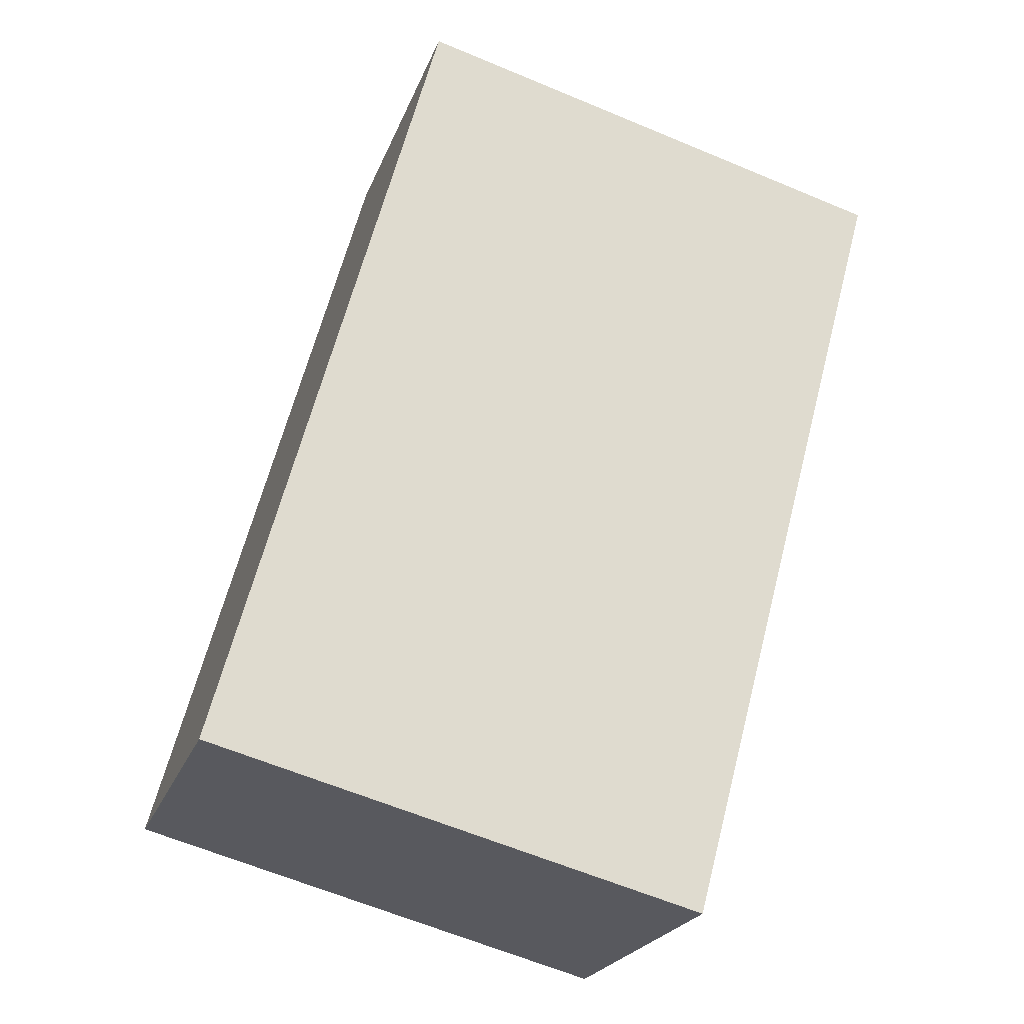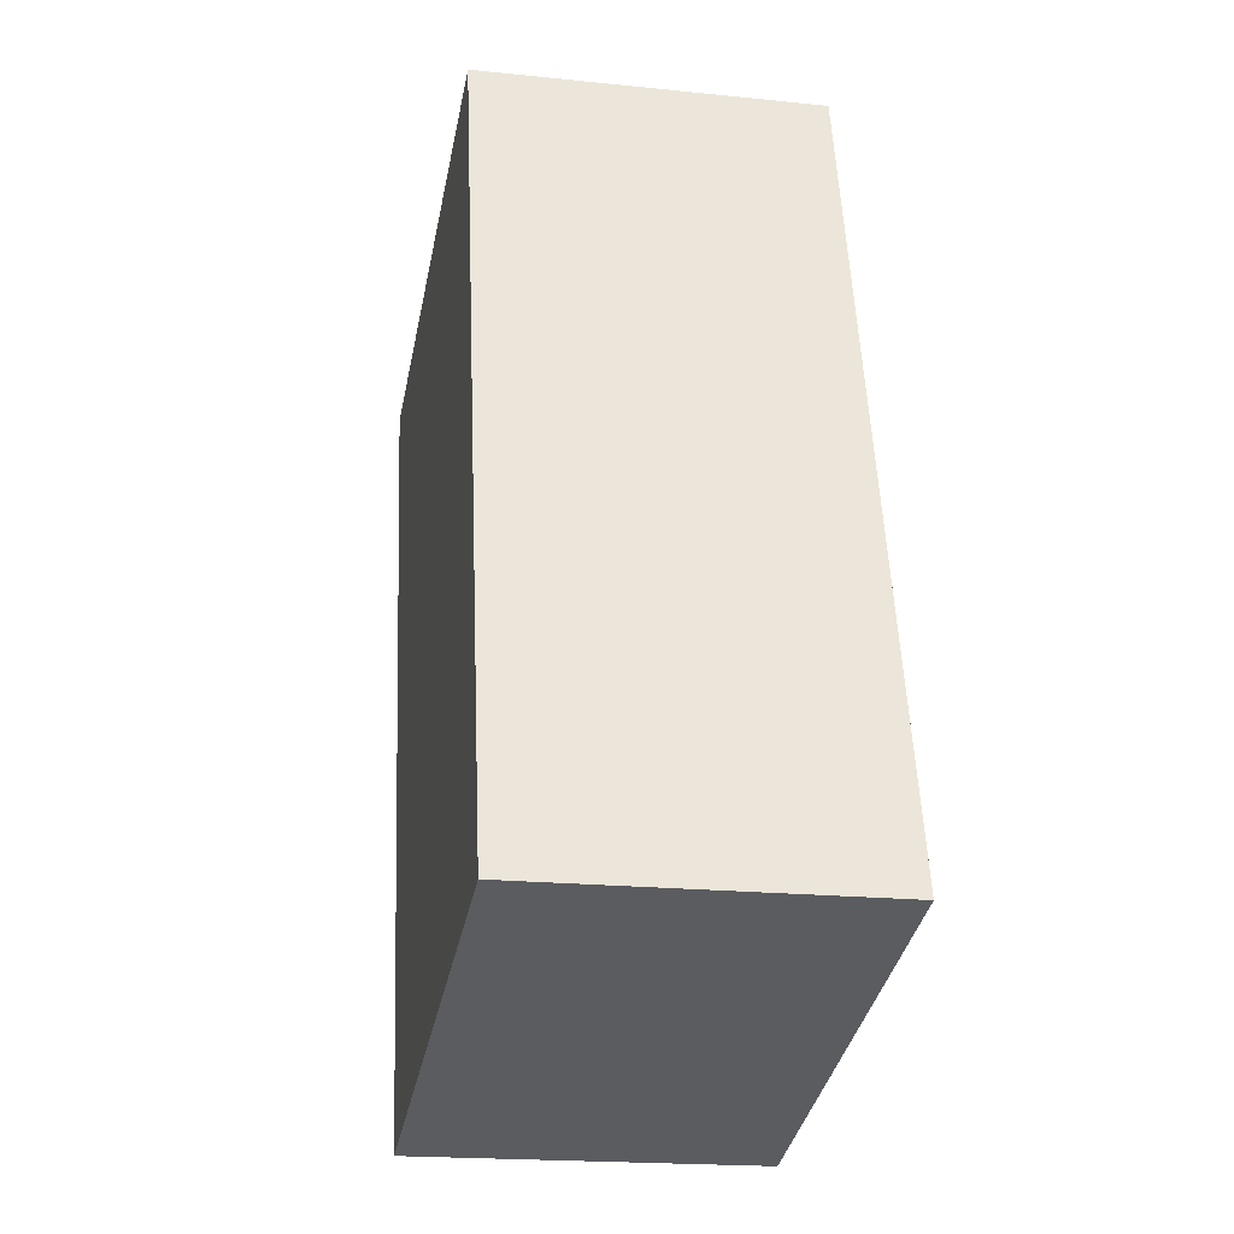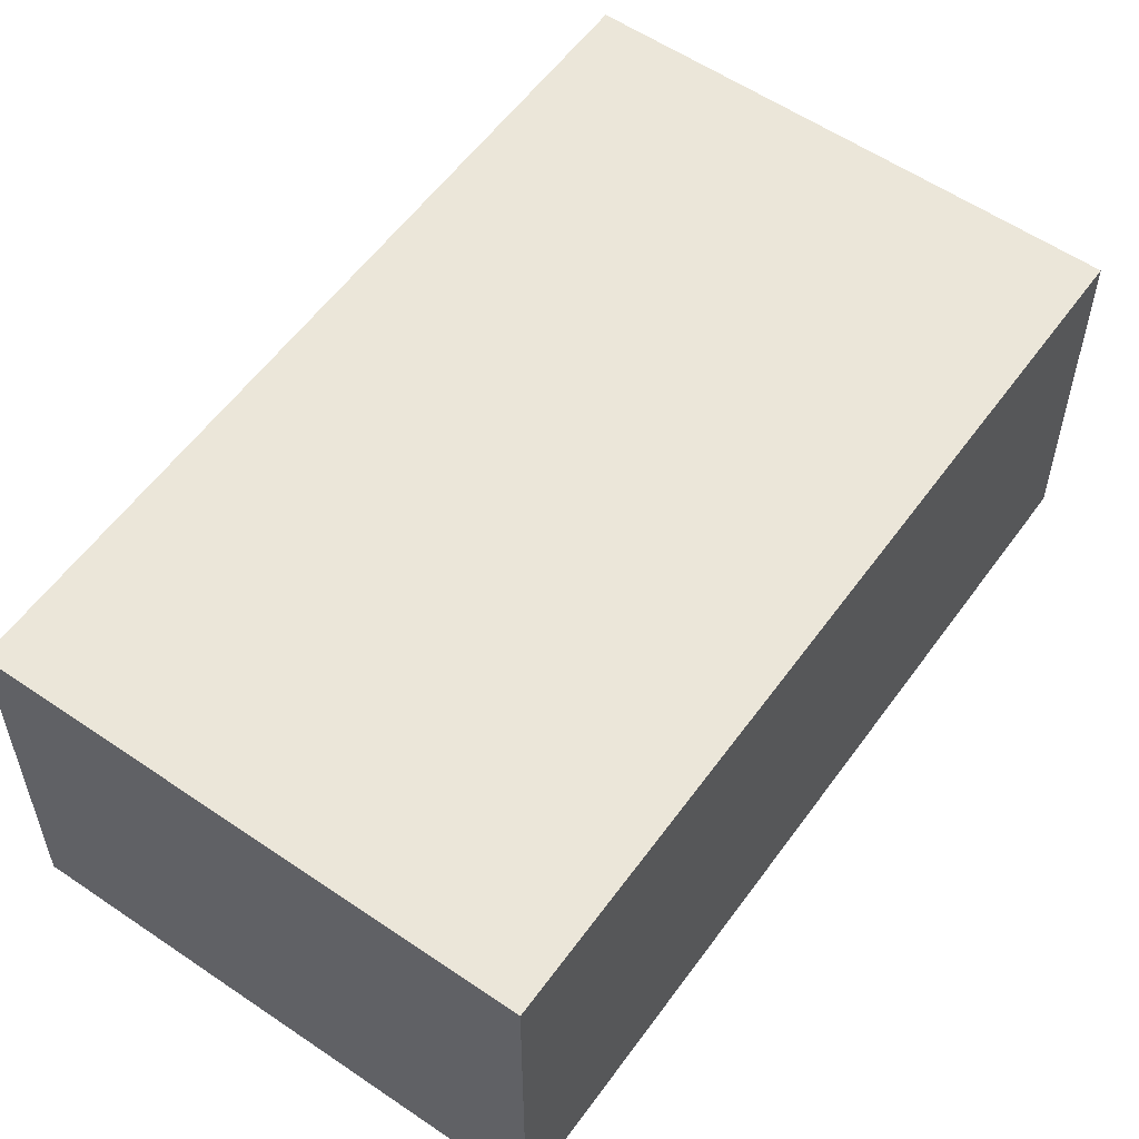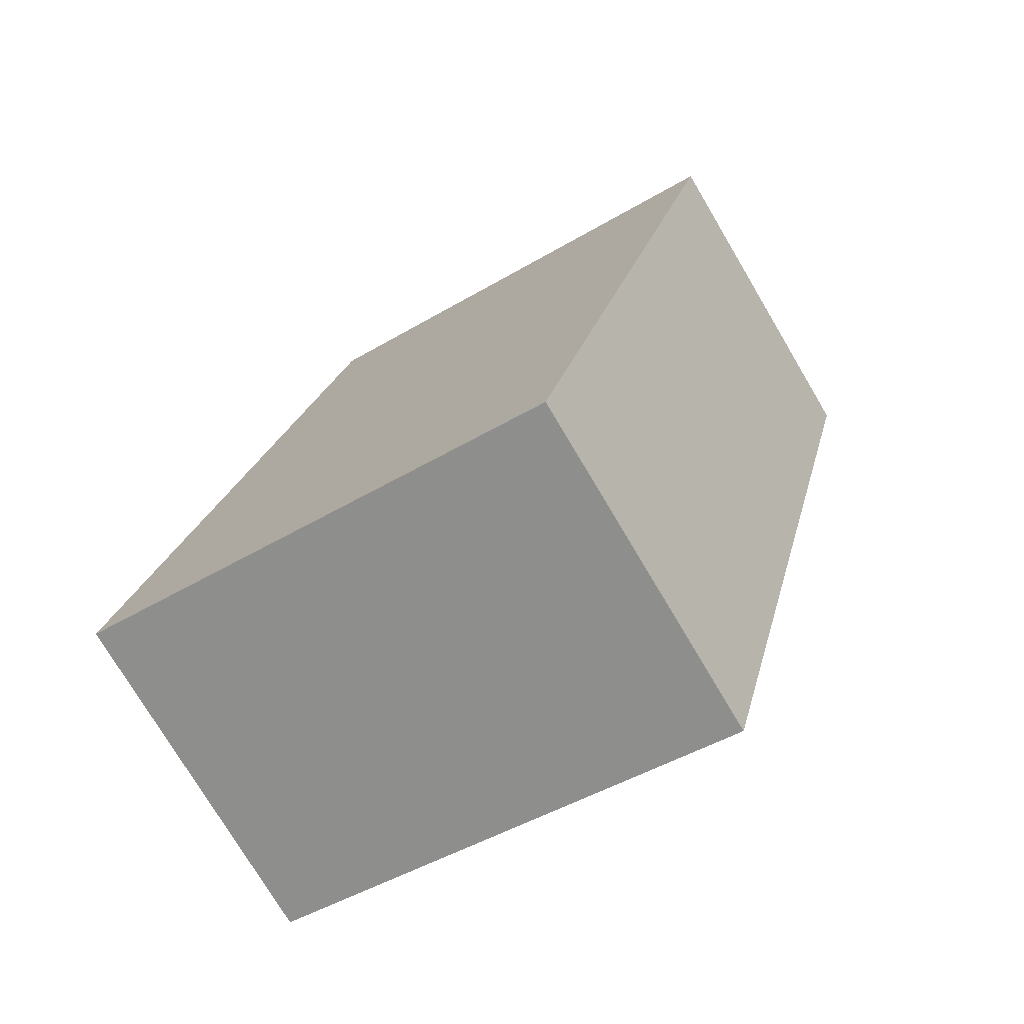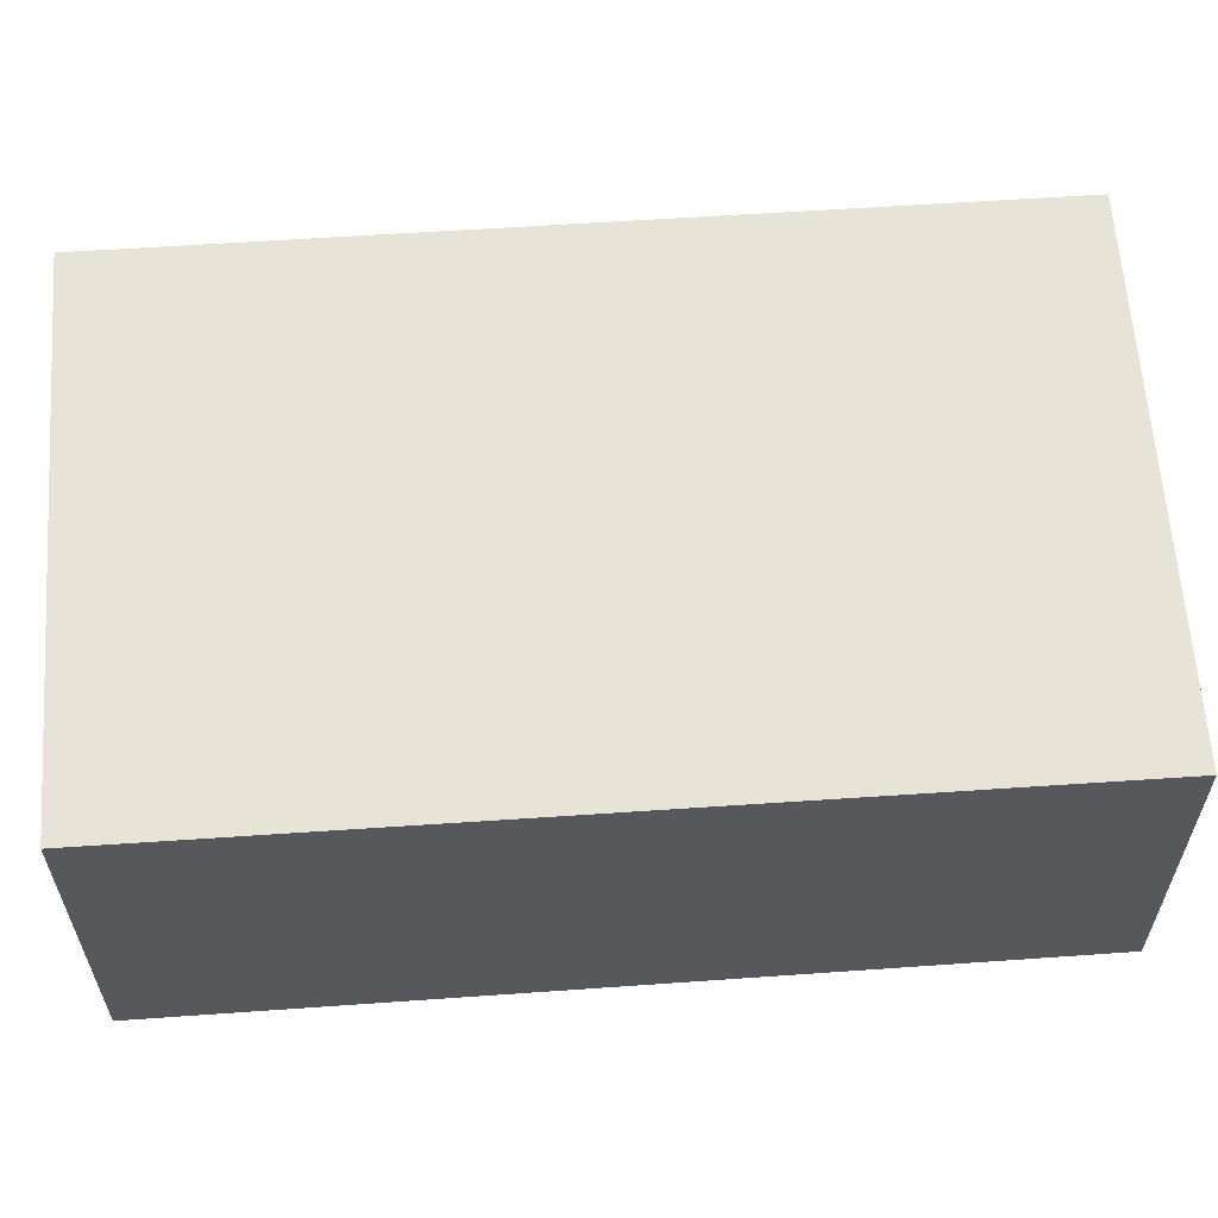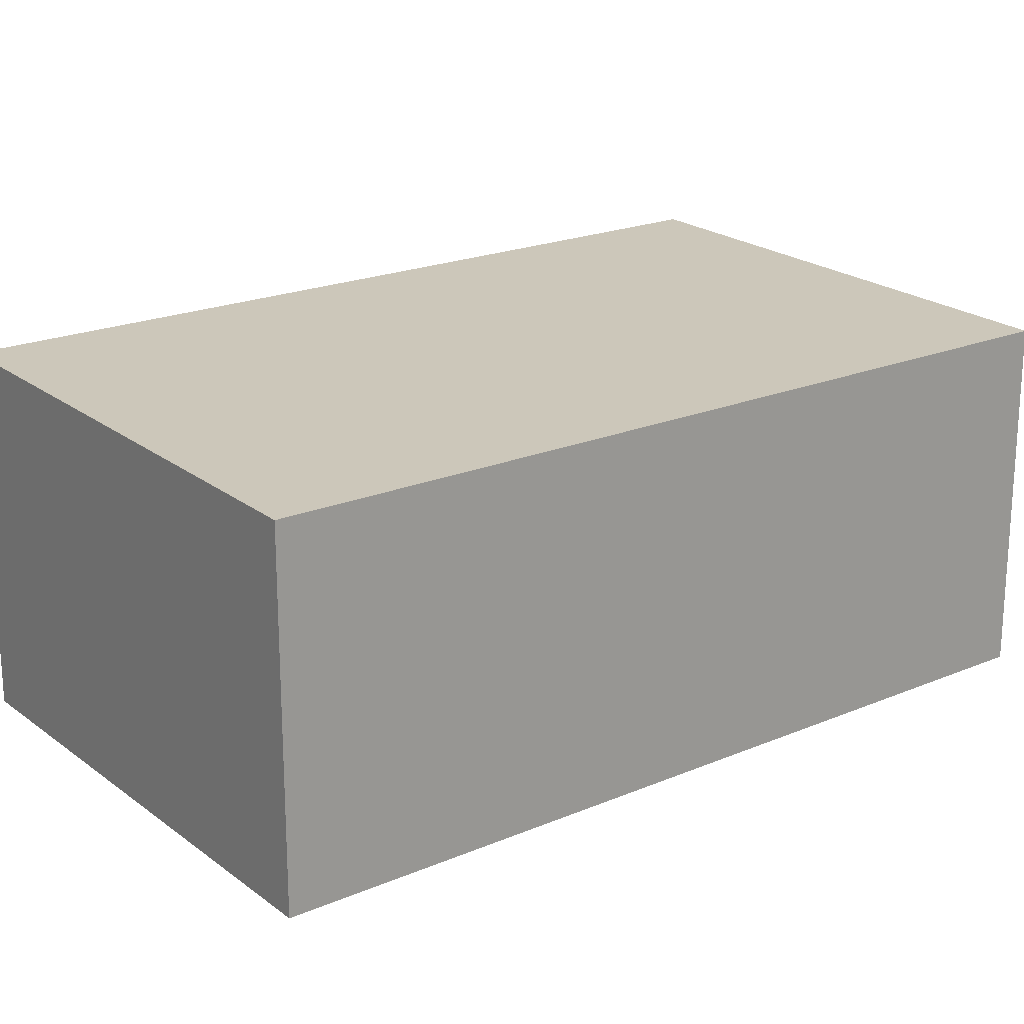
<metadata>
{"format":"obj","ext":"obj","renderer":"f3d","projection":"perspective","resolution":1024,"background":"white","views":[{"elev":-22.7,"azim":162.9,"up":"+Y"},{"elev":-19.8,"azim":79.2,"up":"+Y"},{"elev":56.8,"azim":50.3,"up":"+Z"},{"elev":-75.4,"azim":-149.3,"up":"+Y"},{"elev":61.7,"azim":100.9,"up":"+Z"},{"elev":21.2,"azim":67.7,"up":"+Z"}]}
</metadata>
<code>
v -1469 -2757 3.787
v -1464 -2755 3.742
v -1461 -2764 3.81
v -1467 -2765 3.855
v -1469 -2757 3.787
v -1464 -2755 3.742
v -1467 -2756 3.77
v -1467 -2756 3.77
v -1465 -2765 3.839
v -1464 -2755 3.742
v -1464 -2755 3.742
v -1461 -2764 3.81
v -1461 -2764 3.81
v -1461 -2764 3.81
v -1465 -2765 3.838
v -1467 -2765 3.855
v -1467 -2756 3.77
v -1469 -2757 3.787
v -1469 -2757 4.441e-16
v -1467 -2756 0
v -1464 -2755 3.742
v -1464 -2755 3.742
v -1464 -2755 4.441e-16
v -1464 -2755 0
v -1461 -2764 3.81
v -1461 -2764 3.81
v -1461 -2764 4.441e-16
v -1461 -2764 0
v -1467 -2765 3.855
v -1467 -2765 3.855
v -1467 -2765 0
v -1467 -2765 4.441e-16
v -1469 -2757 3.787
v -1469 -2757 3.787
v -1469 -2757 0
v -1469 -2757 4.441e-16
v -1461 -2764 3.81
v -1464 -2755 3.742
v -1464 -2755 0
v -1461 -2764 -4.441e-16
v -1464 -2755 3.742
v -1467 -2756 3.77
v -1467 -2756 0
v -1464 -2755 -4.441e-16
v -1467 -2765 3.855
v -1465 -2765 3.839
v -1465 -2765 -4.441e-16
v -1467 -2765 0
v -1464 -2755 3.742
v -1464 -2755 3.742
v -1464 -2755 -4.441e-16
v -1464 -2755 4.441e-16
v -1465 -2765 3.839
v -1461 -2764 3.81
v -1461 -2764 0
v -1465 -2765 -4.441e-16
v -1461 -2764 3.81
v -1461 -2764 3.81
v -1461 -2764 -4.441e-16
v -1461 -2764 4.441e-16
v -1469 -2757 3.787
v -1467 -2765 3.855
v -1467 -2765 4.441e-16
v -1469 -2757 0
v -1469 -2757 0
v -1464 -2755 0
v -1461 -2764 0
v -1467 -2765 0
f 15 7 11 14
f 11 7 8 10
f 7 5 1 8
f 16 5 7 15
f 10 2 6 11
f 14 11 6 13
f 13 3 12 14
f 14 12 9 15
f 15 9 4 16
f 18 19 20 17
f 22 23 24 21
f 26 27 28 25
f 30 31 32 29
f 34 35 36 33
f 38 39 40 37
f 42 43 44 41
f 46 47 48 45
f 50 51 52 49
f 54 55 56 53
f 58 59 60 57
f 62 63 64 61
f 66 67 68 65

</code>
